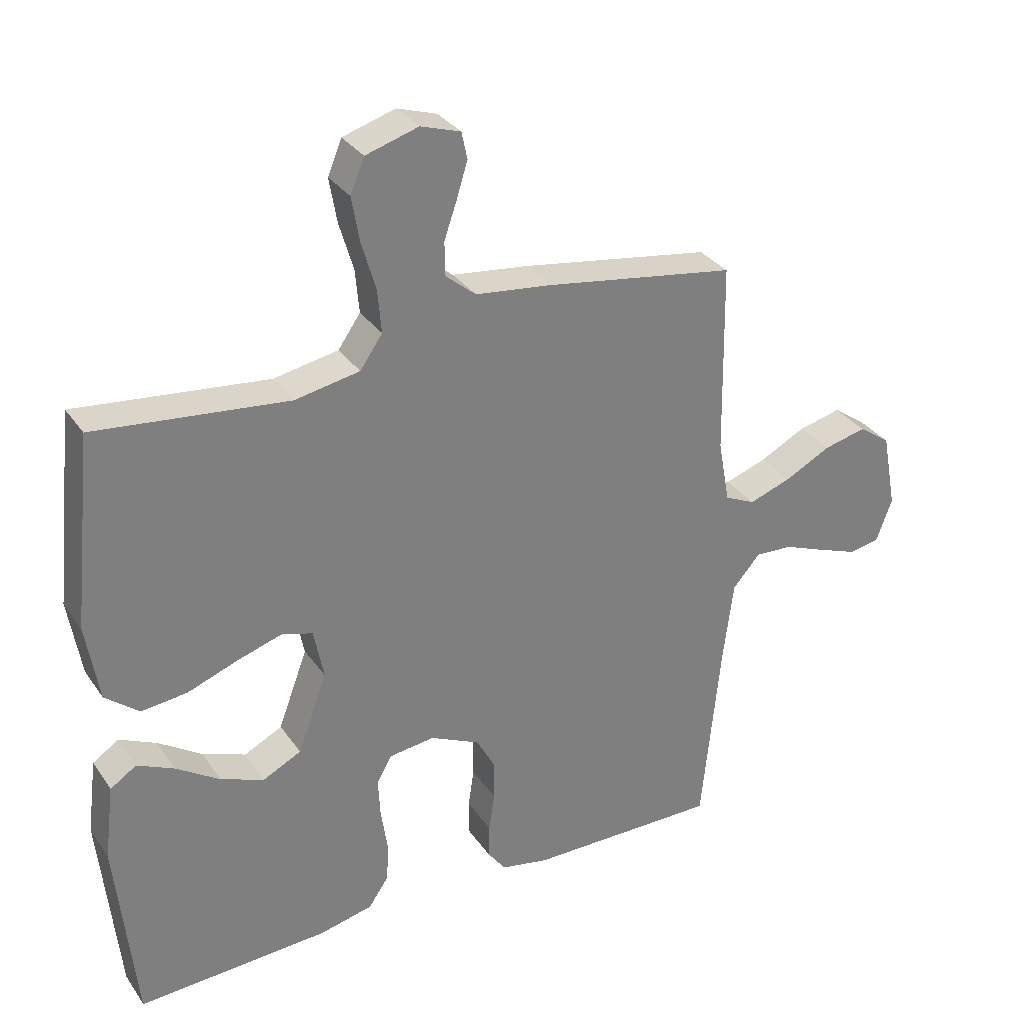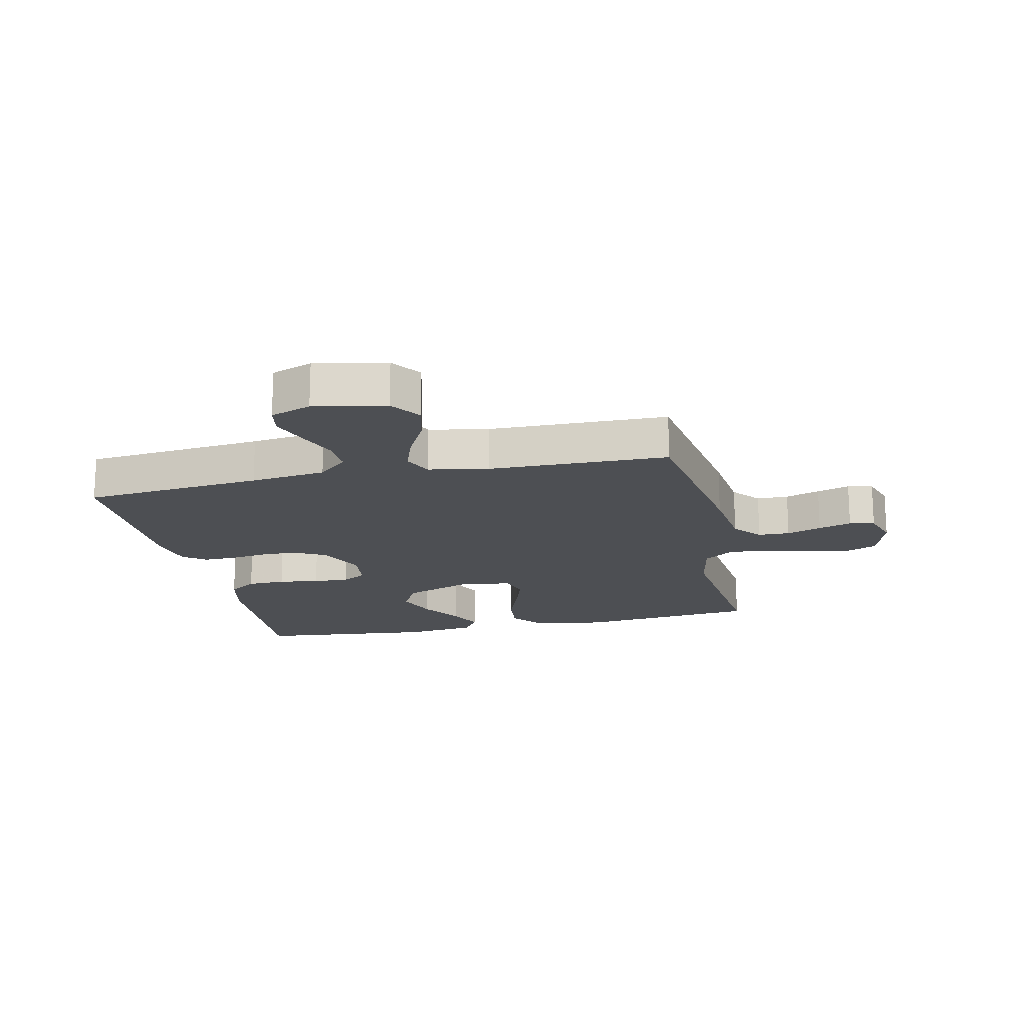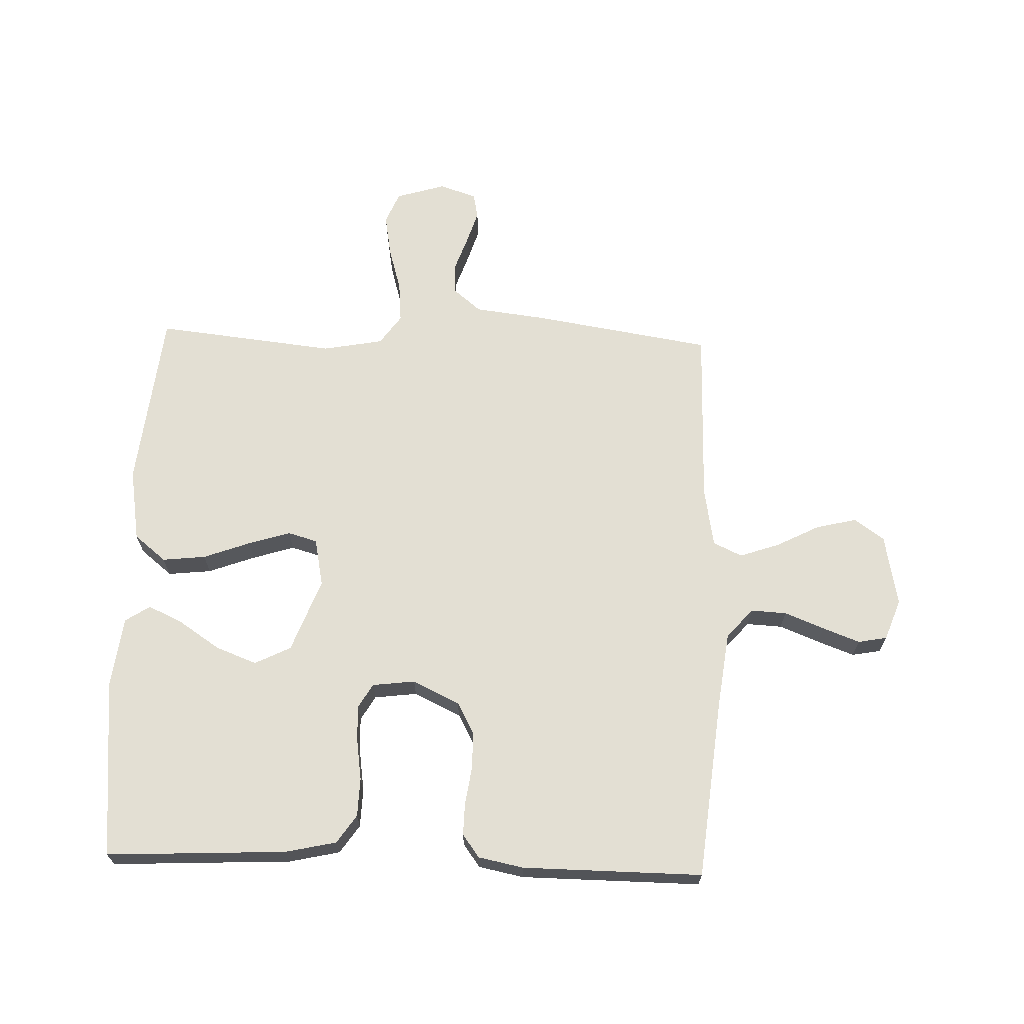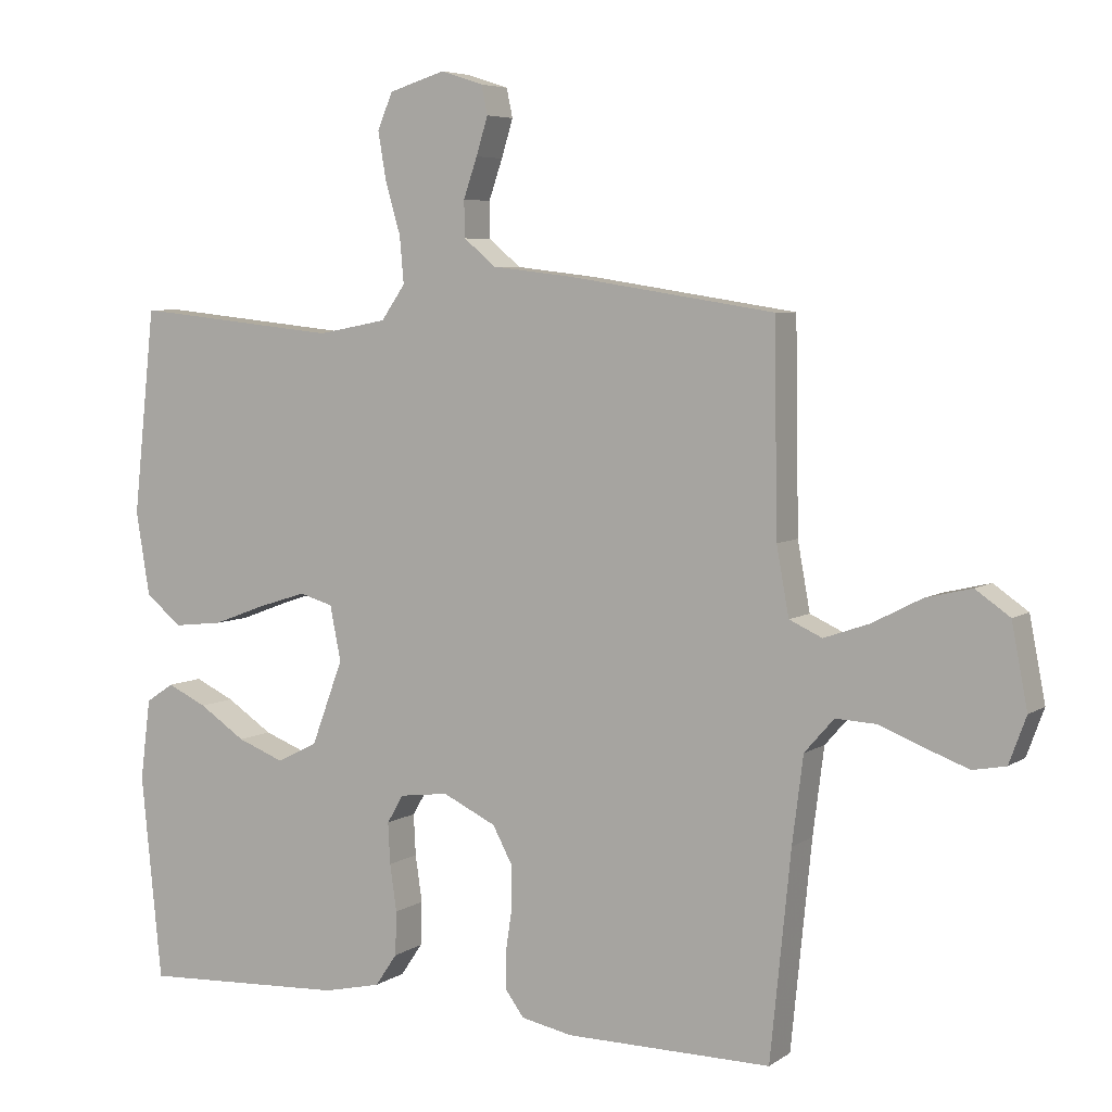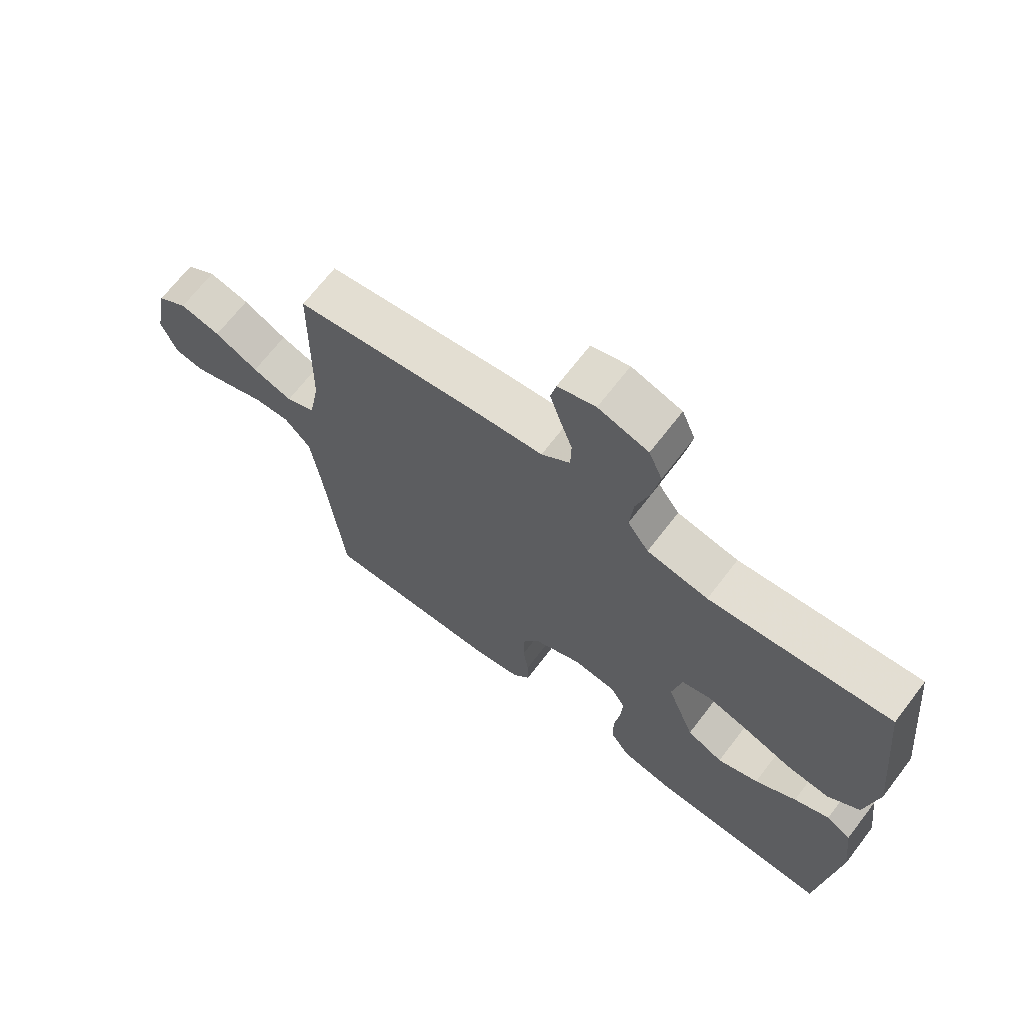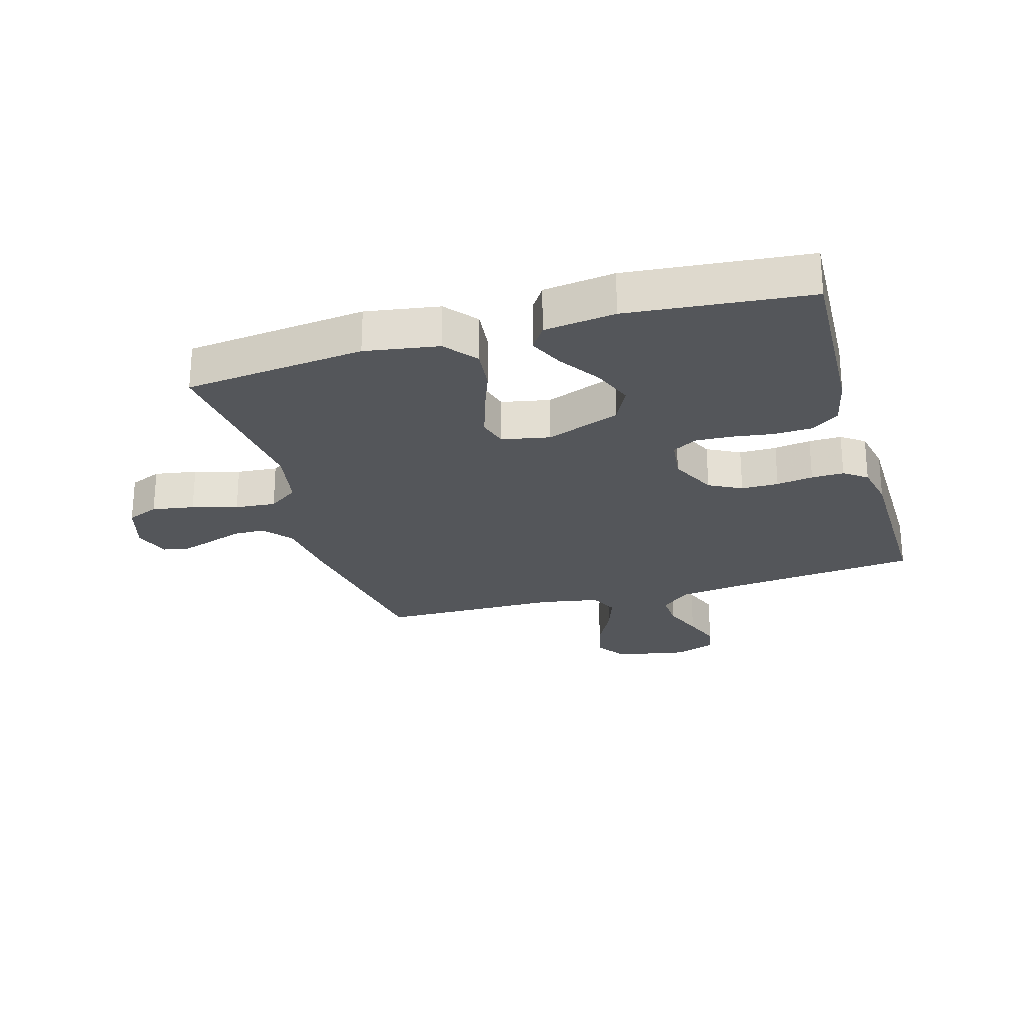
<metadata>
{"format":"obj","ext":"obj","renderer":"f3d","projection":"perspective","resolution":1024,"background":"white","views":[{"elev":31.6,"azim":151.2,"up":"+Z"},{"elev":-17.6,"azim":-77.7,"up":"+Y"},{"elev":67.0,"azim":-178.0,"up":"+Y"},{"elev":5.6,"azim":-151.6,"up":"+Z"},{"elev":68.4,"azim":37.5,"up":"+Z"},{"elev":-25.1,"azim":106.4,"up":"+Y"}]}
</metadata>
<code>
v 0.5 0.07 0.5
v 0.532 0.07 0.2
v 0.512 0.07 0.078
v 0.459 0.07 0.035
v 0.387 0.07 0.043
v 0.309 0.07 0.072
v 0.239 0.07 0.094
v 0.19 0.07 0.08
v 0.174 0.07 0
v 0.22 0.07 -0.123
v 0.28 0.07 -0.153
v 0.348 0.07 -0.127
v 0.416 0.07 -0.082
v 0.474 0.07 -0.055
v 0.515 0.07 -0.082
v 0.53 0.07 -0.2
v 0.5 0.07 -0.5
v 0.2 0.07 -0.485
v 0.116 0.07 -0.466
v 0.084 0.07 -0.419
v 0.082 0.07 -0.355
v 0.092 0.07 -0.287
v 0.095 0.07 -0.227
v 0.071 0.07 -0.186
v 0 0.07 -0.177
v -0.078 0.07 -0.214
v -0.107 0.07 -0.268
v -0.107 0.07 -0.33
v -0.098 0.07 -0.391
v -0.097 0.07 -0.445
v -0.125 0.07 -0.483
v -0.2 0.07 -0.498
v -0.5 0.07 -0.5
v -0.53 0.07 -0.2
v -0.546 0.07 -0.074
v -0.589 0.07 -0.025
v -0.648 0.07 -0.028
v -0.714 0.07 -0.054
v -0.776 0.07 -0.077
v -0.824 0.07 -0.068
v -0.849 0.07 0
v -0.826 0.07 0.12
v -0.776 0.07 0.155
v -0.709 0.07 0.139
v -0.637 0.07 0.102
v -0.571 0.07 0.079
v -0.523 0.07 0.101
v -0.505 0.07 0.2
v -0.5 0.07 0.5
v -0.2 0.07 0.547
v -0.082 0.07 0.561
v -0.035 0.07 0.6
v -0.034 0.07 0.653
v -0.054 0.07 0.711
v -0.071 0.07 0.766
v -0.062 0.07 0.808
v 0 0.07 0.828
v 0.082 0.07 0.803
v 0.104 0.07 0.75
v 0.092 0.07 0.68
v 0.07 0.07 0.605
v 0.064 0.07 0.537
v 0.099 0.07 0.487
v 0.2 0.07 0.468
v 0.5 0 0.5
v 0.532 0 0.2
v 0.512 0 0.078
v 0.459 0 0.035
v 0.387 0 0.043
v 0.309 0 0.072
v 0.239 0 0.094
v 0.19 0 0.08
v 0.174 0 0
v 0.22 0 -0.123
v 0.28 0 -0.153
v 0.348 0 -0.127
v 0.416 0 -0.082
v 0.474 0 -0.055
v 0.515 0 -0.082
v 0.53 0 -0.2
v 0.5 0 -0.5
v 0.2 0 -0.485
v 0.116 0 -0.466
v 0.084 0 -0.419
v 0.082 0 -0.355
v 0.092 0 -0.287
v 0.095 0 -0.227
v 0.071 0 -0.186
v 0 0 -0.177
v -0.078 0 -0.214
v -0.107 0 -0.268
v -0.107 0 -0.33
v -0.098 0 -0.391
v -0.097 0 -0.445
v -0.125 0 -0.483
v -0.2 0 -0.498
v -0.5 0 -0.5
v -0.53 0 -0.2
v -0.546 0 -0.074
v -0.589 0 -0.025
v -0.648 0 -0.028
v -0.714 0 -0.054
v -0.776 0 -0.077
v -0.824 0 -0.068
v -0.849 0 0
v -0.826 0 0.12
v -0.776 0 0.155
v -0.709 0 0.139
v -0.637 0 0.102
v -0.571 0 0.079
v -0.523 0 0.101
v -0.505 0 0.2
v -0.5 0 0.5
v -0.2 0 0.547
v -0.082 0 0.561
v -0.035 0 0.6
v -0.034 0 0.653
v -0.054 0 0.711
v -0.071 0 0.766
v -0.062 0 0.808
v 0 0 0.828
v 0.082 0 0.803
v 0.104 0 0.75
v 0.092 0 0.68
v 0.07 0 0.605
v 0.064 0 0.537
v 0.099 0 0.487
v 0.2 0 0.468
f 58 59 60 61
f 58 61 62
f 57 58 62
f 56 57 62
f 53 54 55 56
f 53 56 62
f 52 53 62 63
f 48 49 50 51
f 47 48 51 52
f 42 43 44 45
f 42 45 46
f 41 42 46
f 40 41 46
f 37 38 39 40
f 37 40 46 47
f 31 32 33 34
f 31 34 35
f 28 29 30 31
f 27 28 31 35
f 26 27 35 36
f 19 20 21 22
f 19 22 23
f 18 19 23
f 17 18 23
f 16 17 23 24
f 12 13 14 15
f 11 12 15 16
f 3 4 5 6
f 3 6 7
f 64 1 2 3
f 63 64 3 7
f 36 37 47 52
f 25 26 36 52
f 11 16 24 25
f 10 11 25
f 9 10 25
f 8 9 25 52
f 7 8 52 63
f 125 124 123 122
f 126 125 122
f 126 122 121
f 126 121 120
f 120 119 118 117
f 126 120 117
f 127 126 117 116
f 115 114 113 112
f 116 115 112 111
f 109 108 107 106
f 110 109 106
f 110 106 105
f 110 105 104
f 104 103 102 101
f 111 110 104 101
f 98 97 96 95
f 99 98 95
f 95 94 93 92
f 99 95 92 91
f 100 99 91 90
f 86 85 84 83
f 87 86 83
f 87 83 82
f 87 82 81
f 88 87 81 80
f 79 78 77 76
f 80 79 76 75
f 70 69 68 67
f 71 70 67
f 67 66 65 128
f 71 67 128 127
f 116 111 101 100
f 116 100 90 89
f 89 88 80 75
f 89 75 74
f 89 74 73
f 116 89 73 72
f 127 116 72 71
f 1 65 66 2
f 2 66 67 3
f 3 67 68 4
f 4 68 69 5
f 5 69 70 6
f 6 70 71 7
f 7 71 72 8
f 8 72 73 9
f 9 73 74 10
f 10 74 75 11
f 11 75 76 12
f 12 76 77 13
f 13 77 78 14
f 14 78 79 15
f 15 79 80 16
f 16 80 81 17
f 17 81 82 18
f 18 82 83 19
f 19 83 84 20
f 20 84 85 21
f 21 85 86 22
f 22 86 87 23
f 23 87 88 24
f 24 88 89 25
f 25 89 90 26
f 26 90 91 27
f 27 91 92 28
f 28 92 93 29
f 29 93 94 30
f 30 94 95 31
f 31 95 96 32
f 32 96 97 33
f 33 97 98 34
f 34 98 99 35
f 35 99 100 36
f 36 100 101 37
f 37 101 102 38
f 38 102 103 39
f 39 103 104 40
f 40 104 105 41
f 41 105 106 42
f 42 106 107 43
f 43 107 108 44
f 44 108 109 45
f 45 109 110 46
f 46 110 111 47
f 47 111 112 48
f 48 112 113 49
f 49 113 114 50
f 50 114 115 51
f 51 115 116 52
f 52 116 117 53
f 53 117 118 54
f 54 118 119 55
f 55 119 120 56
f 56 120 121 57
f 57 121 122 58
f 58 122 123 59
f 59 123 124 60
f 60 124 125 61
f 61 125 126 62
f 62 126 127 63
f 63 127 128 64
f 64 128 65 1

</code>
